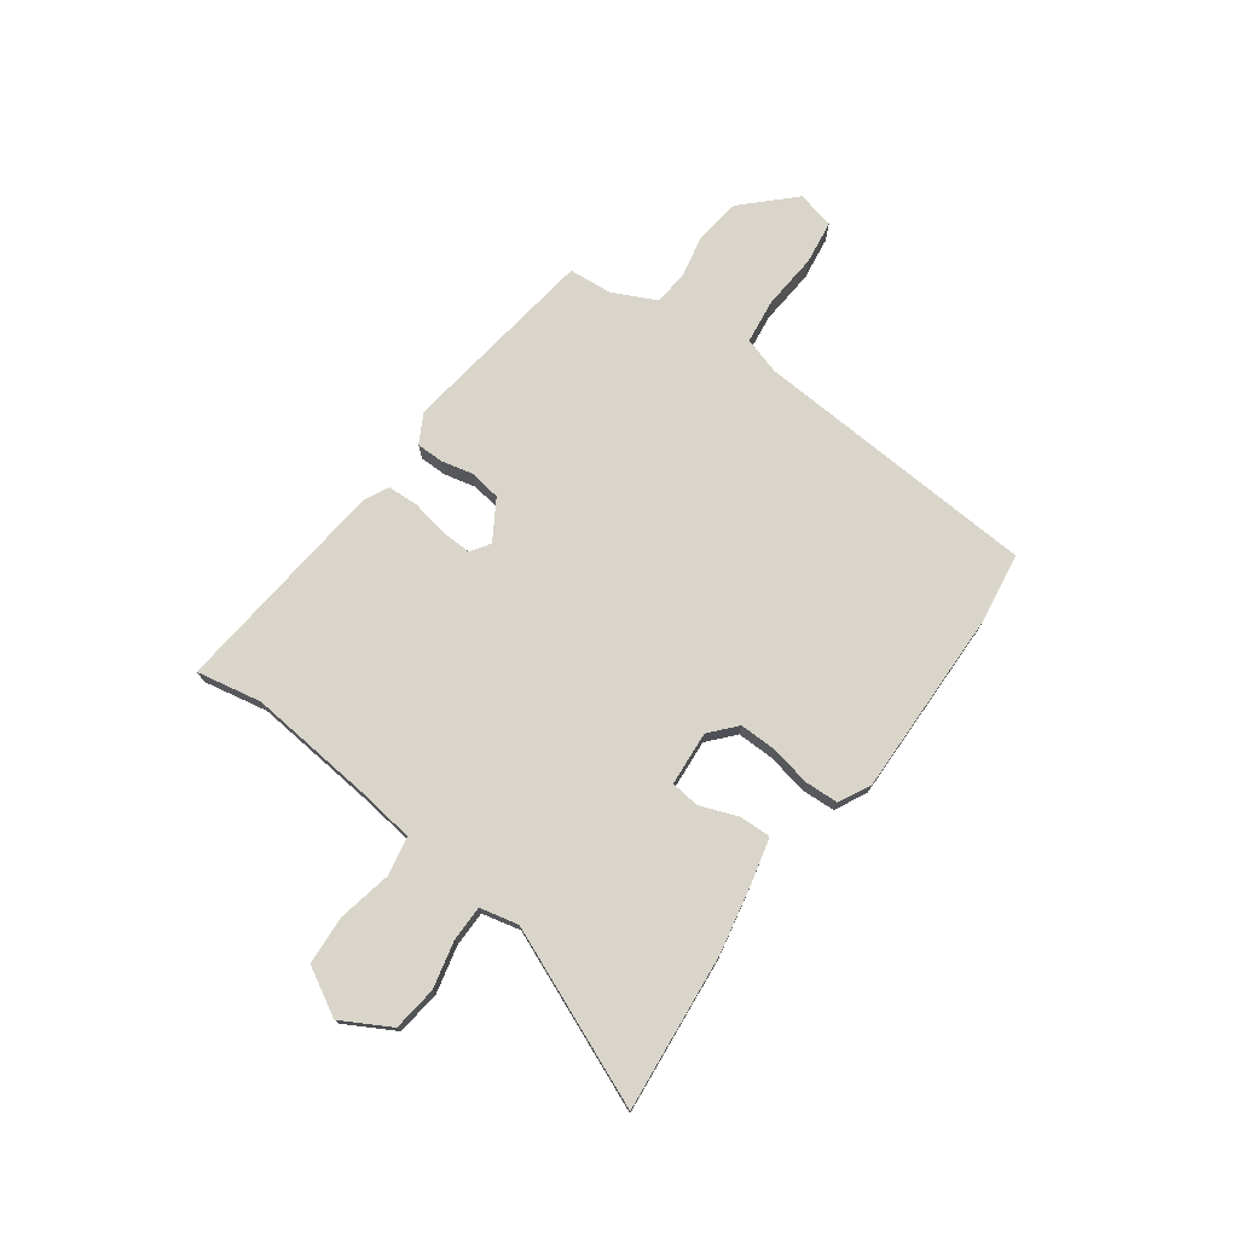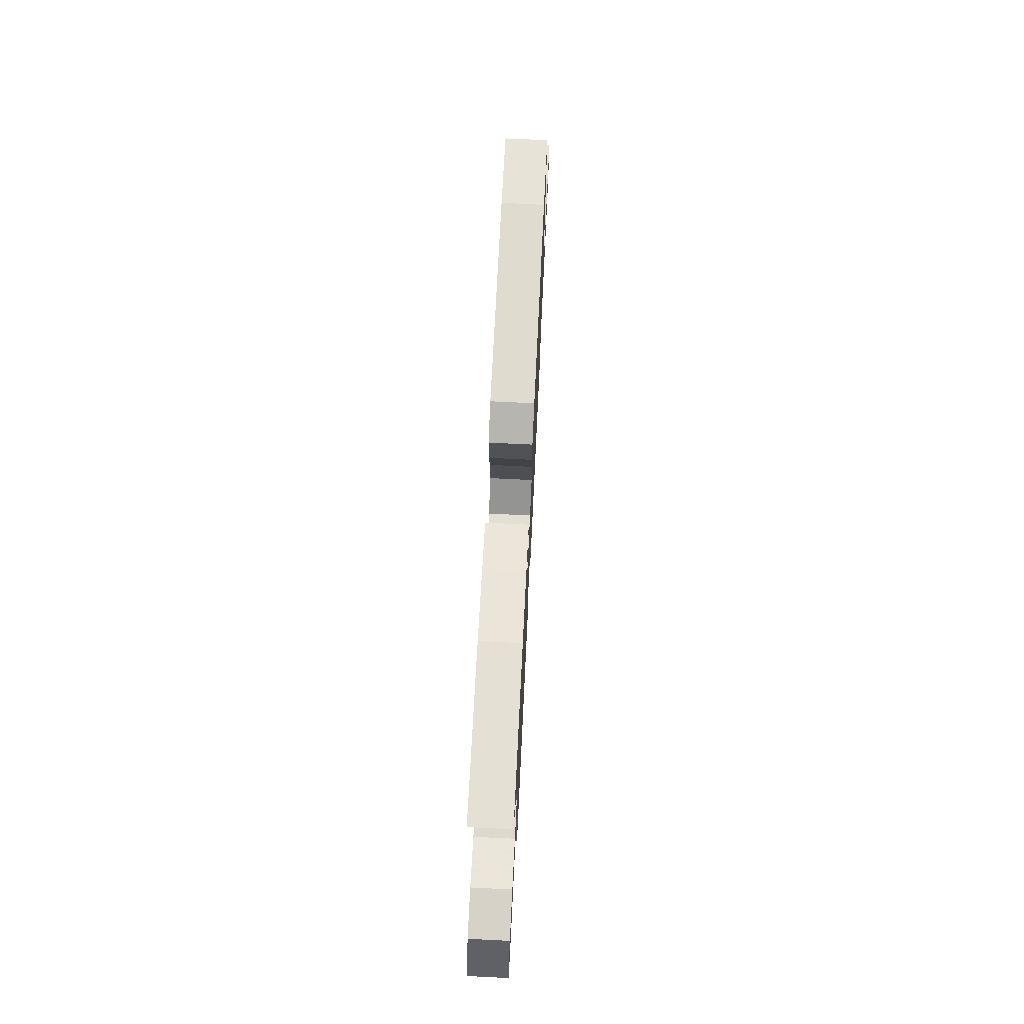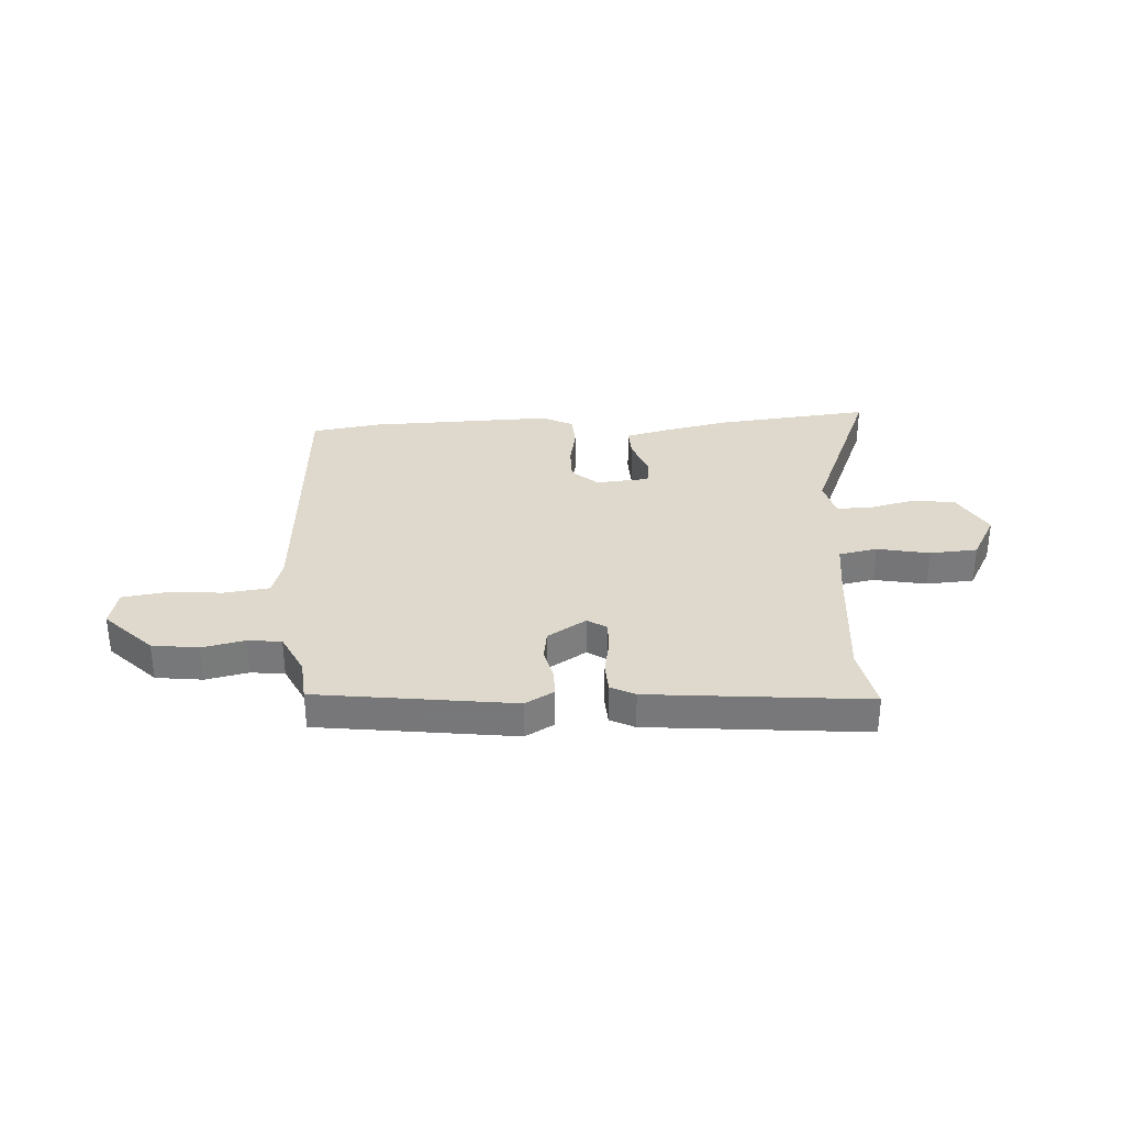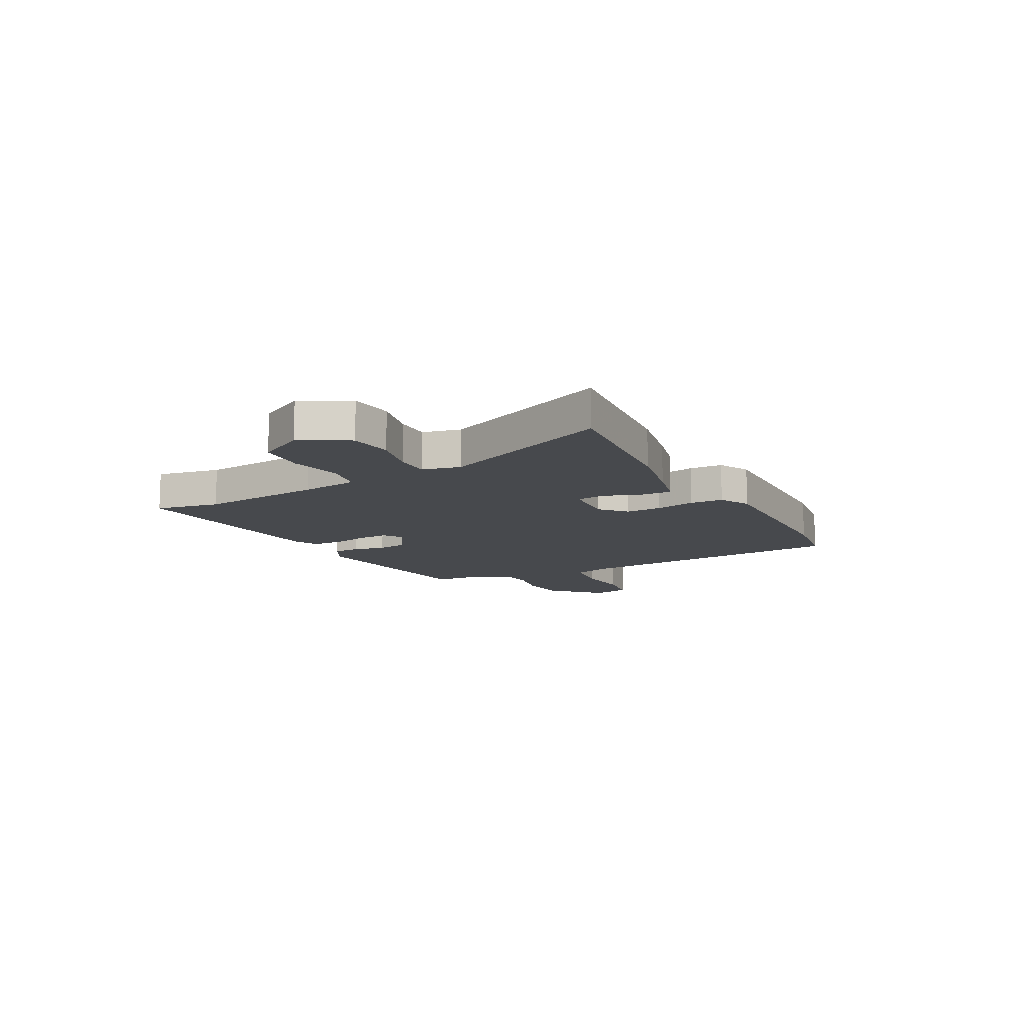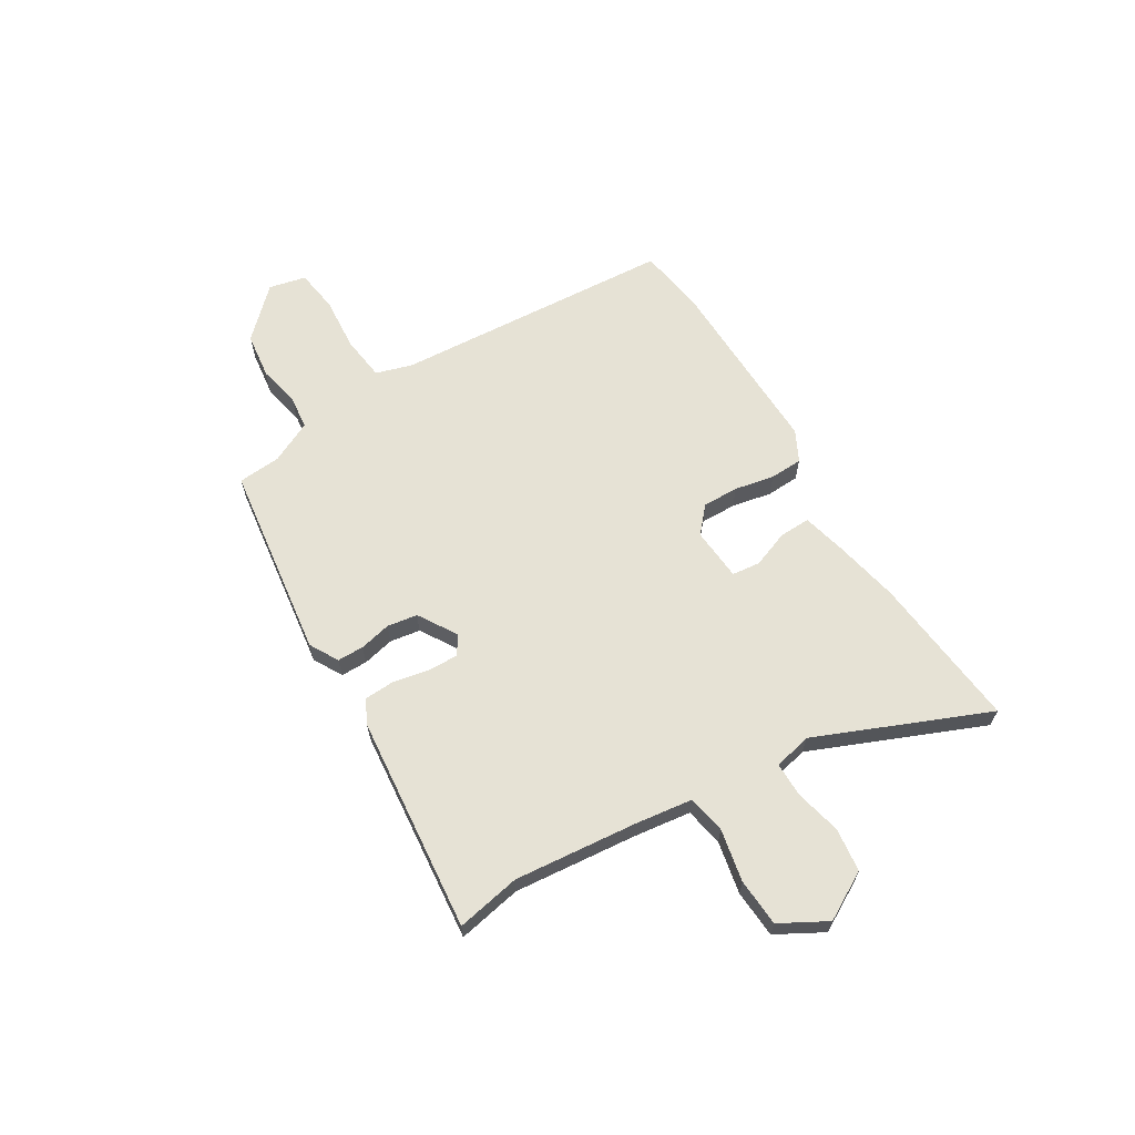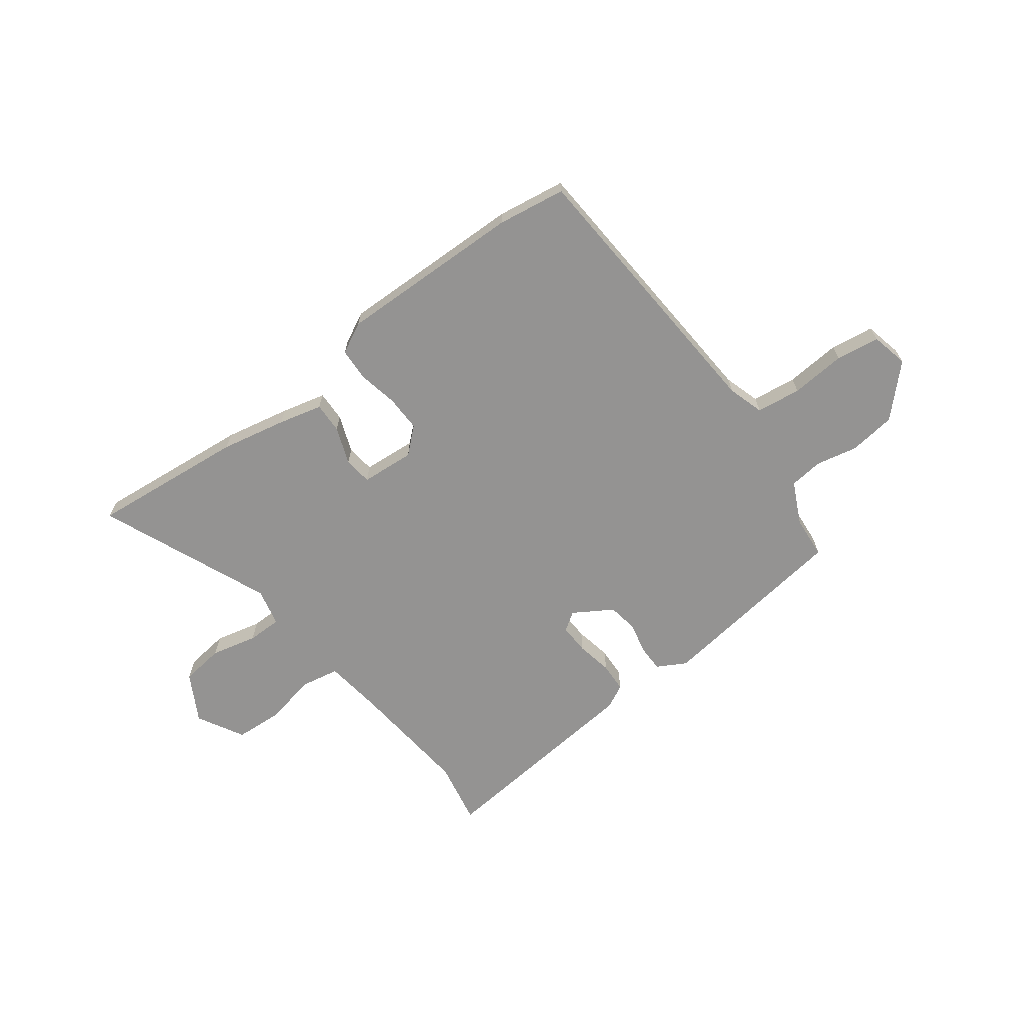
<metadata>
{"format":"obj","ext":"obj","renderer":"f3d","projection":"perspective","resolution":1024,"background":"white","views":[{"elev":74.4,"azim":-53.8,"up":"+Y"},{"elev":71.6,"azim":-87.2,"up":"+Z"},{"elev":32.2,"azim":176.6,"up":"+Y"},{"elev":-12.0,"azim":-61.5,"up":"+Y"},{"elev":63.9,"azim":-121.1,"up":"+Y"},{"elev":-66.8,"azim":37.0,"up":"+Y"}]}
</metadata>
<code>
v 0.478 0.07 -0.447
v 0.104 0.07 -0.496
v 0.049 0.07 -0.465
v 0.049 0.07 -0.414
v 0.063 0.07 -0.354
v 0.054 0.07 -0.296
v -0.02 0.07 -0.25
v -0.056 0.07 -0.274
v -0.054 0.07 -0.332
v -0.041 0.07 -0.401
v -0.044 0.07 -0.458
v -0.09 0.07 -0.481
v -0.504 0.07 -0.52
v -0.48 0.07 -0.398
v -0.502 0.07 -0.162
v -0.516 0.07 -0.053
v -0.589 0.07 -0.039
v -0.689 0.07 -0.059
v -0.78 0.07 -0.053
v -0.829 0.07 0.036
v -0.778 0.07 0.127
v -0.695 0.07 0.137
v -0.607 0.07 0.116
v -0.541 0.07 0.116
v -0.524 0.07 0.188
v -0.66 0.07 0.516
v -0.365 0.07 0.486
v -0.24 0.07 0.46
v -0.156 0.07 0.439
v -0.158 0.07 0.38
v -0.185 0.07 0.309
v -0.179 0.07 0.255
v -0.077 0.07 0.247
v -0.028 0.07 0.29
v -0.029 0.07 0.359
v -0.044 0.07 0.435
v -0.041 0.07 0.498
v 0.018 0.07 0.528
v 0.372 0.07 0.52
v 0.502 0.07 0.5
v 0.536 0.07 -0.039
v 0.557 0.07 -0.108
v 0.642 0.07 -0.119
v 0.747 0.07 -0.111
v 0.83 0.07 -0.123
v 0.846 0.07 -0.194
v 0.757 0.07 -0.284
v 0.668 0.07 -0.295
v 0.588 0.07 -0.278
v 0.524 0.07 -0.285
v 0.485 0.07 -0.365
v 0.478 0 -0.447
v 0.104 0 -0.496
v 0.049 0 -0.465
v 0.049 0 -0.414
v 0.063 0 -0.354
v 0.054 0 -0.296
v -0.02 0 -0.25
v -0.056 0 -0.274
v -0.054 0 -0.332
v -0.041 0 -0.401
v -0.044 0 -0.458
v -0.09 0 -0.481
v -0.504 0 -0.52
v -0.48 0 -0.398
v -0.502 0 -0.162
v -0.516 0 -0.053
v -0.589 0 -0.039
v -0.689 0 -0.059
v -0.78 0 -0.053
v -0.829 0 0.036
v -0.778 0 0.127
v -0.695 0 0.137
v -0.607 0 0.116
v -0.541 0 0.116
v -0.524 0 0.188
v -0.66 0 0.516
v -0.365 0 0.486
v -0.24 0 0.46
v -0.156 0 0.439
v -0.158 0 0.38
v -0.185 0 0.309
v -0.179 0 0.255
v -0.077 0 0.247
v -0.028 0 0.29
v -0.029 0 0.359
v -0.044 0 0.435
v -0.041 0 0.498
v 0.018 0 0.528
v 0.372 0 0.52
v 0.502 0 0.5
v 0.536 0 -0.039
v 0.557 0 -0.108
v 0.642 0 -0.119
v 0.747 0 -0.111
v 0.83 0 -0.123
v 0.846 0 -0.194
v 0.757 0 -0.284
v 0.668 0 -0.295
v 0.588 0 -0.278
v 0.524 0 -0.285
v 0.485 0 -0.365
f 46 47 48 49
f 46 49 50
f 43 44 45 46
f 42 43 46 50
f 41 42 50 51
f 39 40 41 51
f 35 36 37 38
f 34 35 38 39
f 33 34 39 51
f 28 29 30 31
f 28 31 32
f 25 26 27 28
f 24 25 28 32
f 20 21 22 23
f 20 23 24
f 17 18 19 20
f 16 17 20 24
f 11 12 13 14
f 9 10 11 14
f 8 9 14 15
f 7 8 15 16
f 2 3 4 5
f 2 5 6
f 1 2 6
f 51 1 6 7
f 24 32 33 51
f 7 16 24 51
f 100 99 98 97
f 101 100 97
f 97 96 95 94
f 101 97 94 93
f 102 101 93 92
f 102 92 91 90
f 89 88 87 86
f 90 89 86 85
f 102 90 85 84
f 82 81 80 79
f 83 82 79
f 79 78 77 76
f 83 79 76 75
f 74 73 72 71
f 75 74 71
f 71 70 69 68
f 75 71 68 67
f 65 64 63 62
f 65 62 61 60
f 66 65 60 59
f 67 66 59 58
f 56 55 54 53
f 57 56 53
f 57 53 52
f 58 57 52 102
f 102 84 83 75
f 102 75 67 58
f 1 52 53 2
f 2 53 54 3
f 3 54 55 4
f 4 55 56 5
f 5 56 57 6
f 6 57 58 7
f 7 58 59 8
f 8 59 60 9
f 9 60 61 10
f 10 61 62 11
f 11 62 63 12
f 12 63 64 13
f 13 64 65 14
f 14 65 66 15
f 15 66 67 16
f 16 67 68 17
f 17 68 69 18
f 18 69 70 19
f 19 70 71 20
f 20 71 72 21
f 21 72 73 22
f 22 73 74 23
f 23 74 75 24
f 24 75 76 25
f 25 76 77 26
f 26 77 78 27
f 27 78 79 28
f 28 79 80 29
f 29 80 81 30
f 30 81 82 31
f 31 82 83 32
f 32 83 84 33
f 33 84 85 34
f 34 85 86 35
f 35 86 87 36
f 36 87 88 37
f 37 88 89 38
f 38 89 90 39
f 39 90 91 40
f 40 91 92 41
f 41 92 93 42
f 42 93 94 43
f 43 94 95 44
f 44 95 96 45
f 45 96 97 46
f 46 97 98 47
f 47 98 99 48
f 48 99 100 49
f 49 100 101 50
f 50 101 102 51
f 51 102 52 1

</code>
